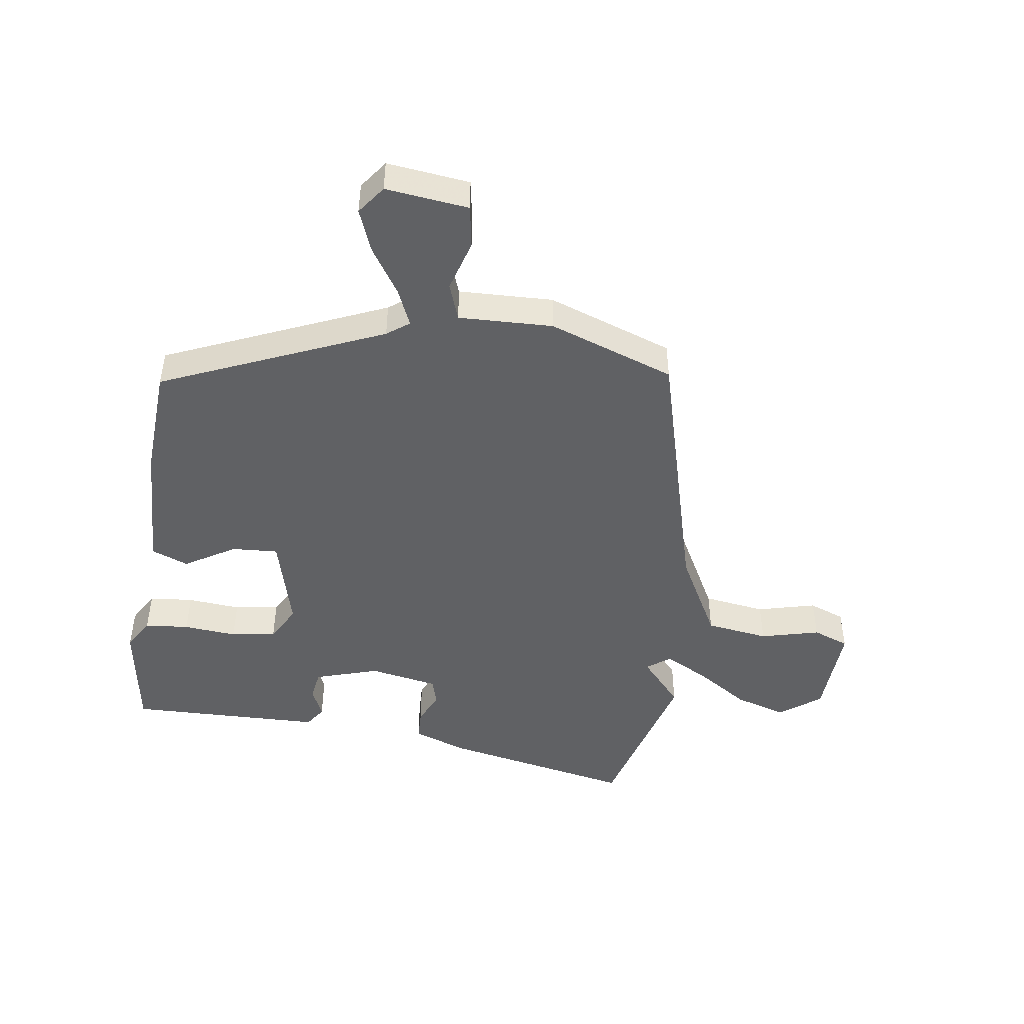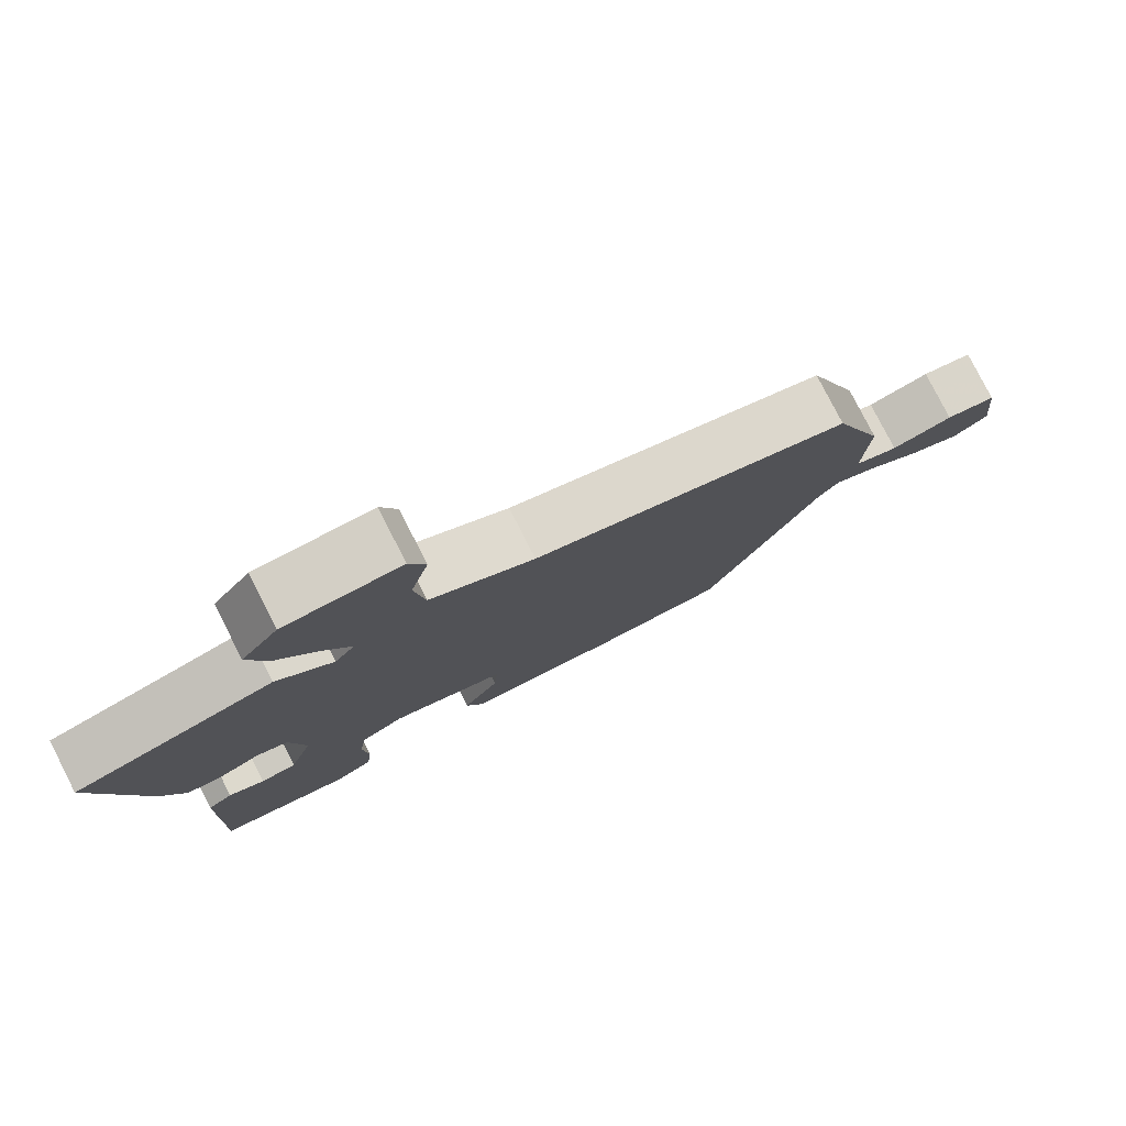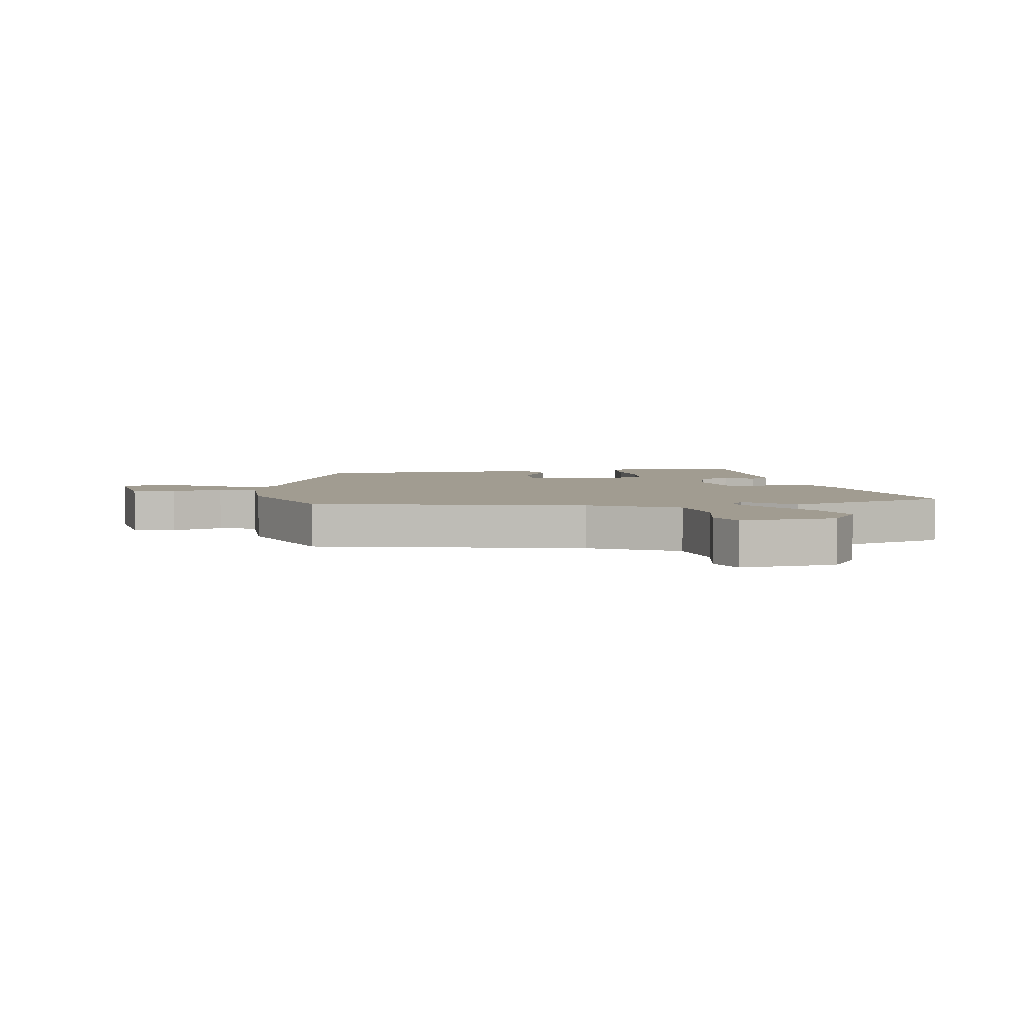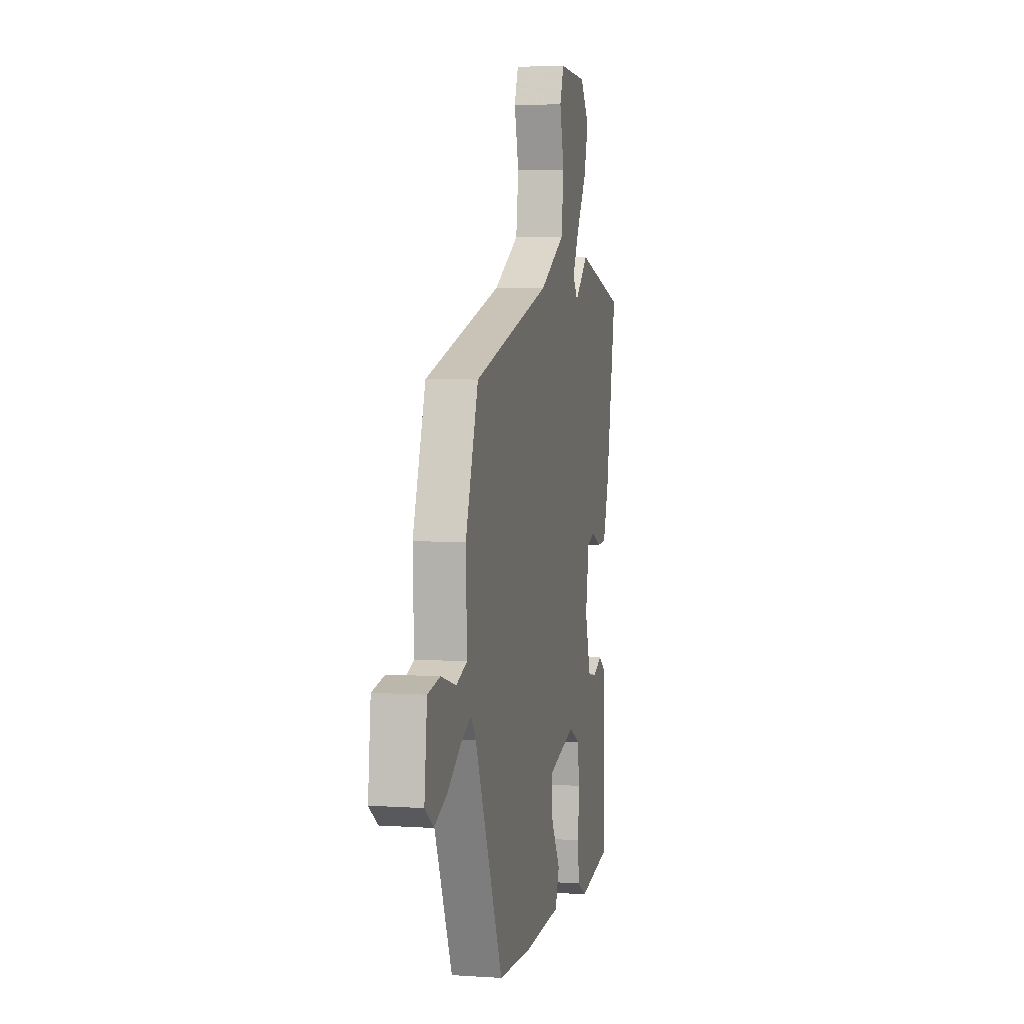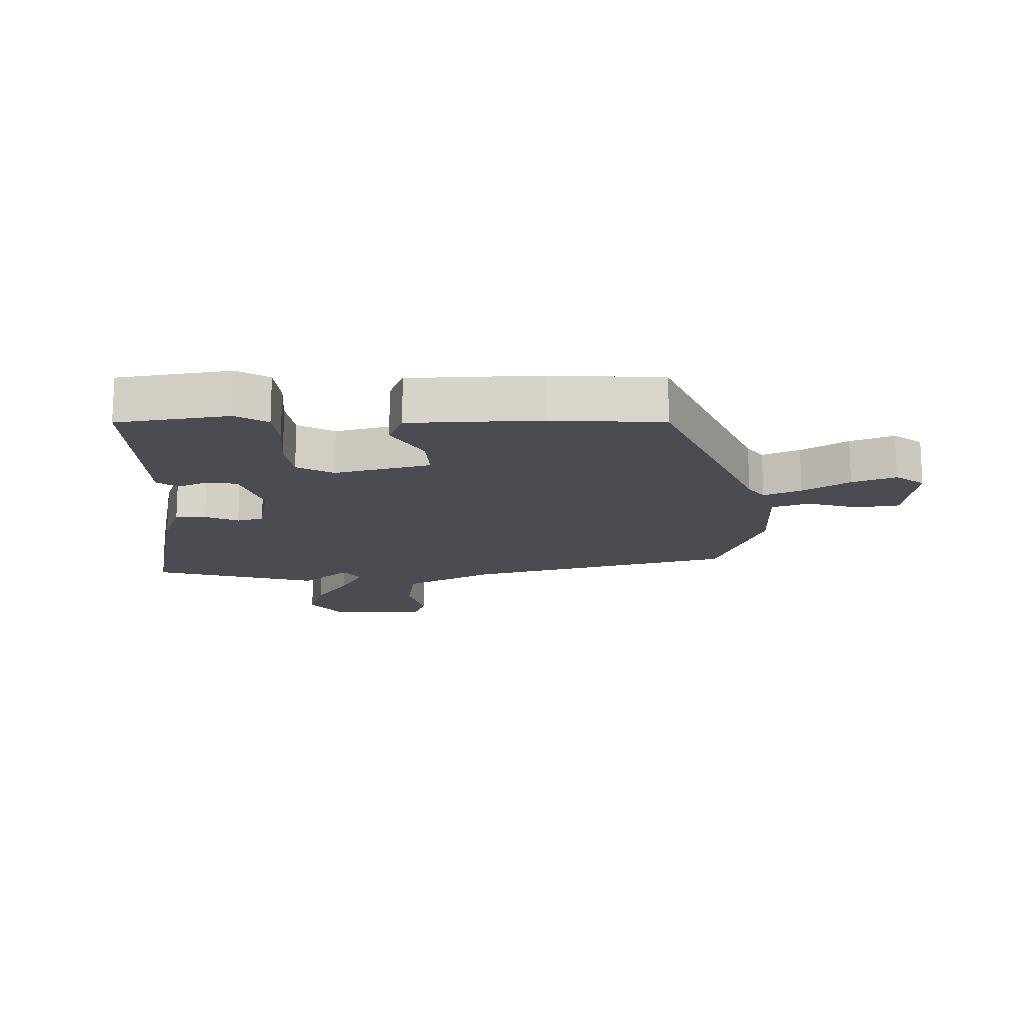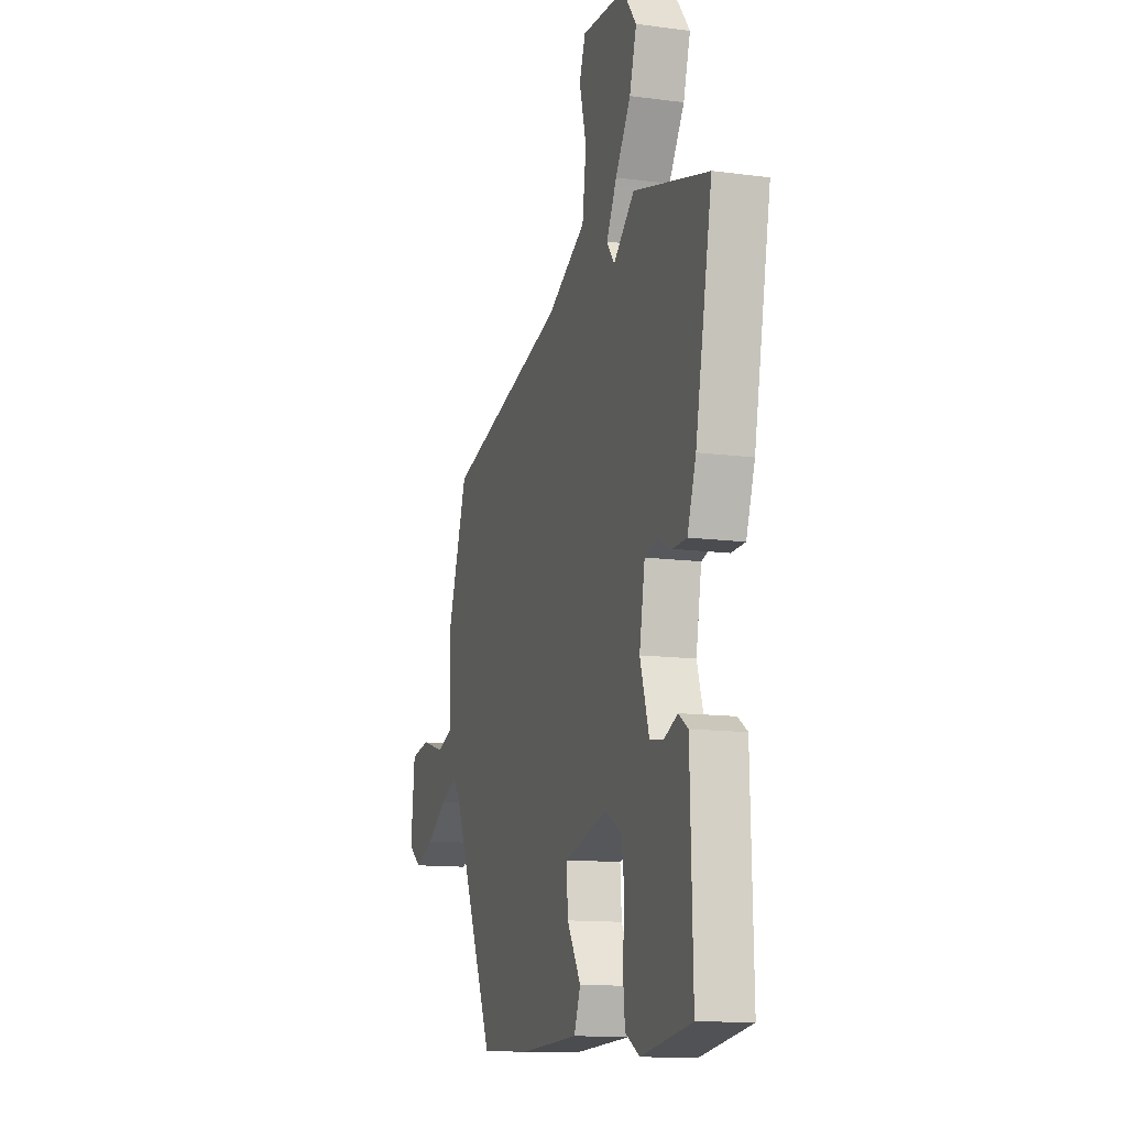
<metadata>
{"format":"obj","ext":"obj","renderer":"f3d","projection":"perspective","resolution":1024,"background":"white","views":[{"elev":-47.0,"azim":-98.6,"up":"+Y"},{"elev":79.3,"azim":153.0,"up":"+Z"},{"elev":4.5,"azim":-11.7,"up":"+Y"},{"elev":4.9,"azim":-78.0,"up":"+Z"},{"elev":-15.4,"azim":-179.6,"up":"+Y"},{"elev":-12.6,"azim":72.8,"up":"+Z"}]}
</metadata>
<code>
v -0.461 0.07 0.379
v -0.029 0.07 0.499
v 0.112 0.07 0.576
v 0.126 0.07 0.678
v 0.101 0.07 0.774
v 0.123 0.07 0.833
v 0.279 0.07 0.826
v 0.329 0.07 0.76
v 0.304 0.07 0.676
v 0.249 0.07 0.59
v 0.212 0.07 0.519
v 0.24 0.07 0.481
v 0.316 0.07 0.549
v 0.586 0.07 0.477
v 0.526 0.07 0.168
v 0.495 0.07 0.078
v 0.445 0.07 0.076
v 0.391 0.07 0.1
v 0.348 0.07 0.087
v 0.328 0.07 -0.025
v 0.361 0.07 -0.129
v 0.41 0.07 -0.136
v 0.459 0.07 -0.114
v 0.493 0.07 -0.137
v 0.497 0.07 -0.274
v 0.502 0.07 -0.454
v 0.32 0.07 -0.484
v 0.268 0.07 -0.454
v 0.261 0.07 -0.382
v 0.268 0.07 -0.295
v 0.257 0.07 -0.222
v 0.197 0.07 -0.19
v 0.042 0.07 -0.232
v 0.047 0.07 -0.307
v 0.097 0.07 -0.389
v 0.074 0.07 -0.449
v -0.139 0.07 -0.459
v -0.32 0.07 -0.45
v -0.476 0.07 -0.091
v -0.503 0.07 -0.055
v -0.563 0.07 -0.082
v -0.637 0.07 -0.131
v -0.707 0.07 -0.159
v -0.754 0.07 -0.125
v -0.739 0.07 0.01
v -0.67 0.07 0.022
v -0.586 0.07 -0.002
v -0.526 0.07 0.02
v -0.532 0.07 0.174
v -0.461 0 0.379
v -0.029 0 0.499
v 0.112 0 0.576
v 0.126 0 0.678
v 0.101 0 0.774
v 0.123 0 0.833
v 0.279 0 0.826
v 0.329 0 0.76
v 0.304 0 0.676
v 0.249 0 0.59
v 0.212 0 0.519
v 0.24 0 0.481
v 0.316 0 0.549
v 0.586 0 0.477
v 0.526 0 0.168
v 0.495 0 0.078
v 0.445 0 0.076
v 0.391 0 0.1
v 0.348 0 0.087
v 0.328 0 -0.025
v 0.361 0 -0.129
v 0.41 0 -0.136
v 0.459 0 -0.114
v 0.493 0 -0.137
v 0.497 0 -0.274
v 0.502 0 -0.454
v 0.32 0 -0.484
v 0.268 0 -0.454
v 0.261 0 -0.382
v 0.268 0 -0.295
v 0.257 0 -0.222
v 0.197 0 -0.19
v 0.042 0 -0.232
v 0.047 0 -0.307
v 0.097 0 -0.389
v 0.074 0 -0.449
v -0.139 0 -0.459
v -0.32 0 -0.45
v -0.476 0 -0.091
v -0.503 0 -0.055
v -0.563 0 -0.082
v -0.637 0 -0.131
v -0.707 0 -0.159
v -0.754 0 -0.125
v -0.739 0 0.01
v -0.67 0 0.022
v -0.586 0 -0.002
v -0.526 0 0.02
v -0.532 0 0.174
f 48 49 1 2
f 44 45 46 47
f 44 47 48
f 41 42 43 44
f 40 41 44 48
f 39 40 48 2
f 34 35 36 37
f 33 34 37 38
f 27 28 29 30
f 27 30 31
f 26 27 31
f 25 26 31
f 22 23 24 25
f 21 22 25 31
f 20 21 31 32
f 15 16 17 18
f 15 18 19
f 12 13 14 15
f 12 15 19
f 11 12 19 20
f 7 8 9 10
f 7 10 11
f 4 5 6 7
f 3 4 7 11
f 33 38 39 2
f 11 20 32 33
f 2 3 11 33
f 51 50 98 97
f 96 95 94 93
f 97 96 93
f 93 92 91 90
f 97 93 90 89
f 51 97 89 88
f 86 85 84 83
f 87 86 83 82
f 79 78 77 76
f 80 79 76
f 80 76 75
f 80 75 74
f 74 73 72 71
f 80 74 71 70
f 81 80 70 69
f 67 66 65 64
f 68 67 64
f 64 63 62 61
f 68 64 61
f 69 68 61 60
f 59 58 57 56
f 60 59 56
f 56 55 54 53
f 60 56 53 52
f 51 88 87 82
f 82 81 69 60
f 82 60 52 51
f 1 50 51 2
f 2 51 52 3
f 3 52 53 4
f 4 53 54 5
f 5 54 55 6
f 6 55 56 7
f 7 56 57 8
f 8 57 58 9
f 9 58 59 10
f 10 59 60 11
f 11 60 61 12
f 12 61 62 13
f 13 62 63 14
f 14 63 64 15
f 15 64 65 16
f 16 65 66 17
f 17 66 67 18
f 18 67 68 19
f 19 68 69 20
f 20 69 70 21
f 21 70 71 22
f 22 71 72 23
f 23 72 73 24
f 24 73 74 25
f 25 74 75 26
f 26 75 76 27
f 27 76 77 28
f 28 77 78 29
f 29 78 79 30
f 30 79 80 31
f 31 80 81 32
f 32 81 82 33
f 33 82 83 34
f 34 83 84 35
f 35 84 85 36
f 36 85 86 37
f 37 86 87 38
f 38 87 88 39
f 39 88 89 40
f 40 89 90 41
f 41 90 91 42
f 42 91 92 43
f 43 92 93 44
f 44 93 94 45
f 45 94 95 46
f 46 95 96 47
f 47 96 97 48
f 48 97 98 49
f 49 98 50 1

</code>
